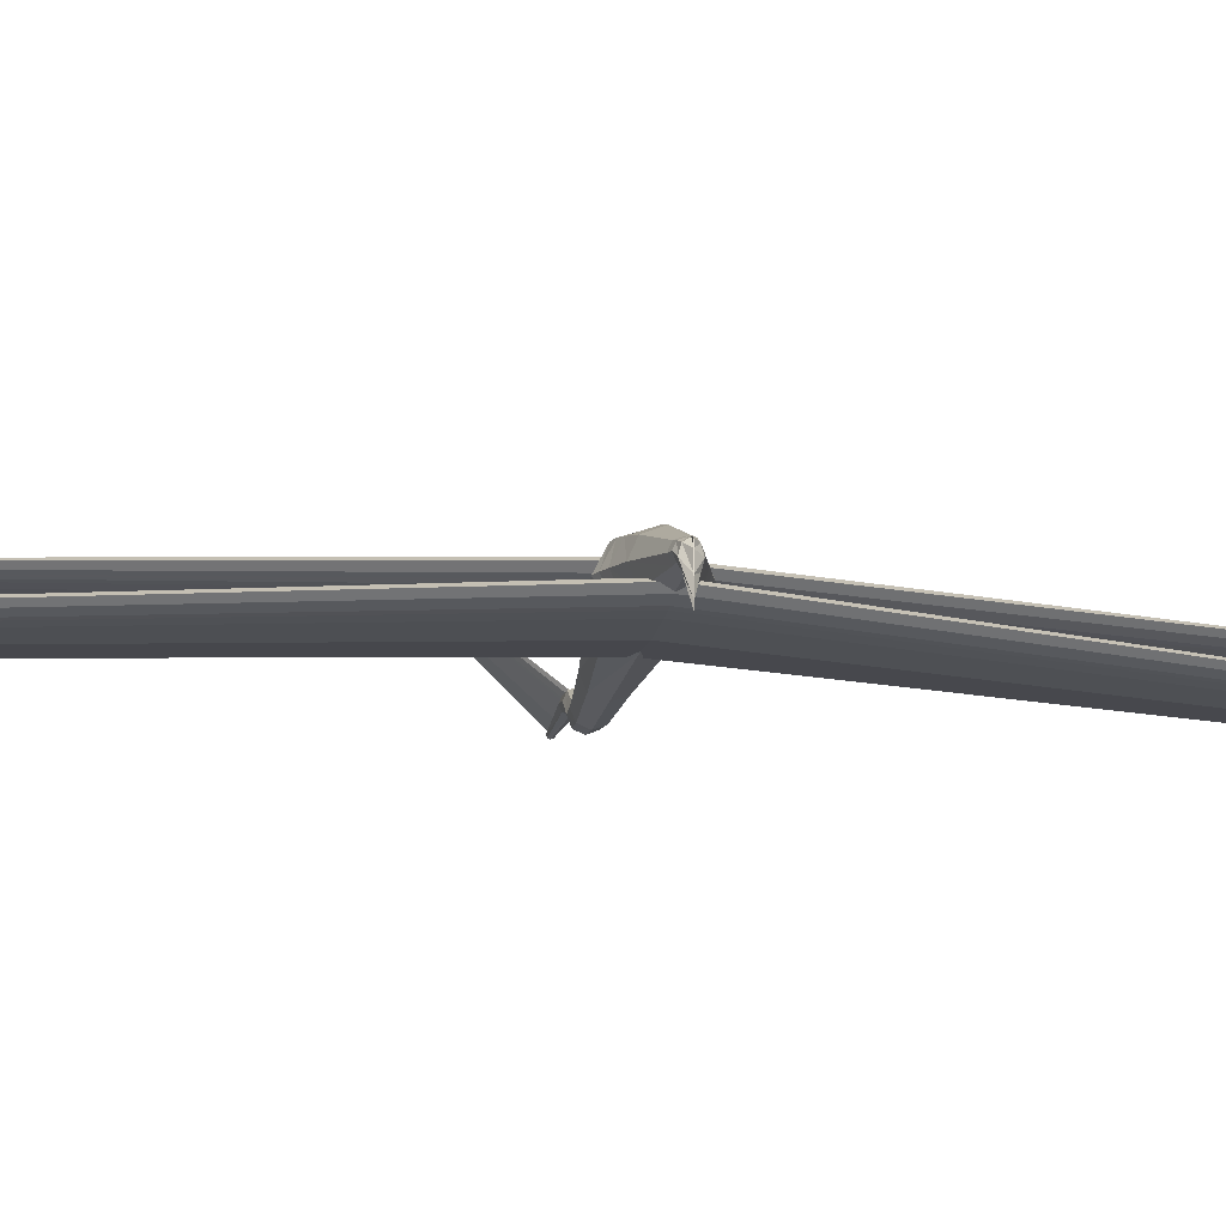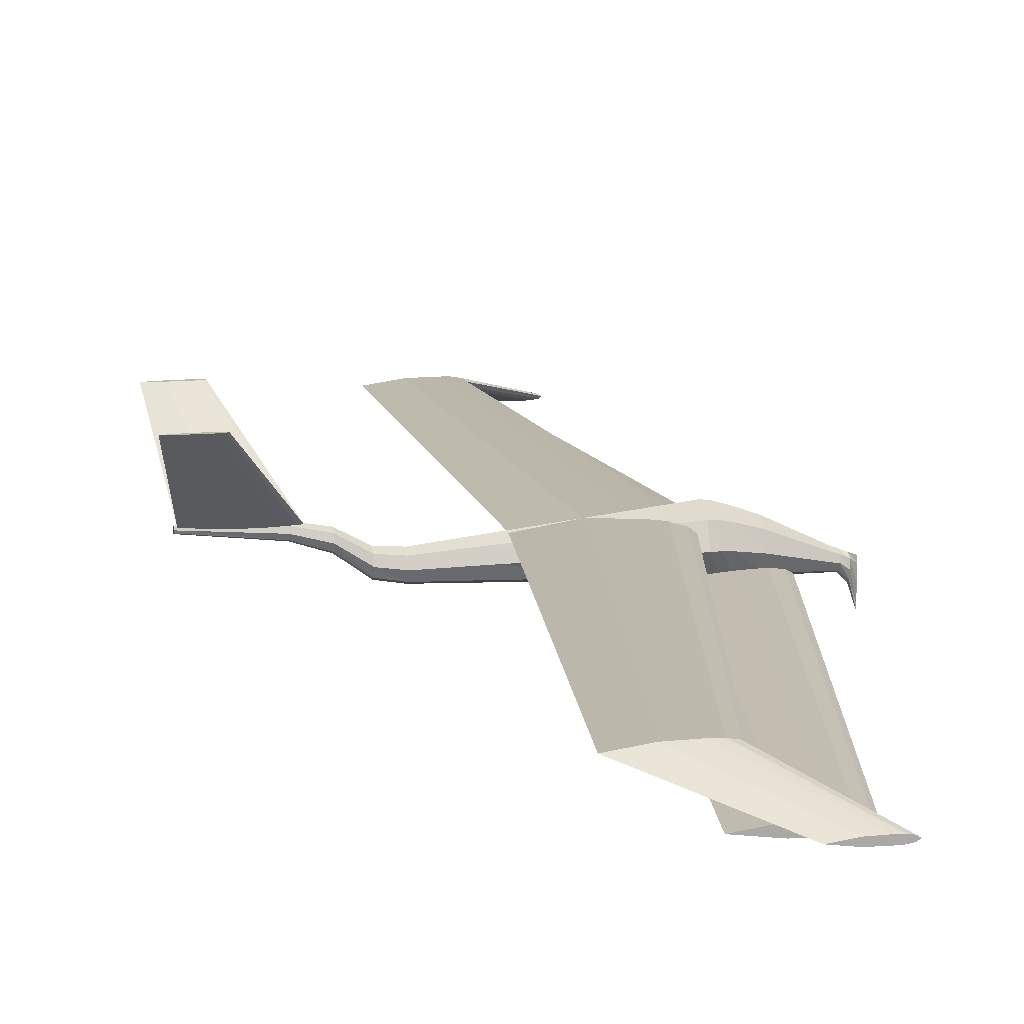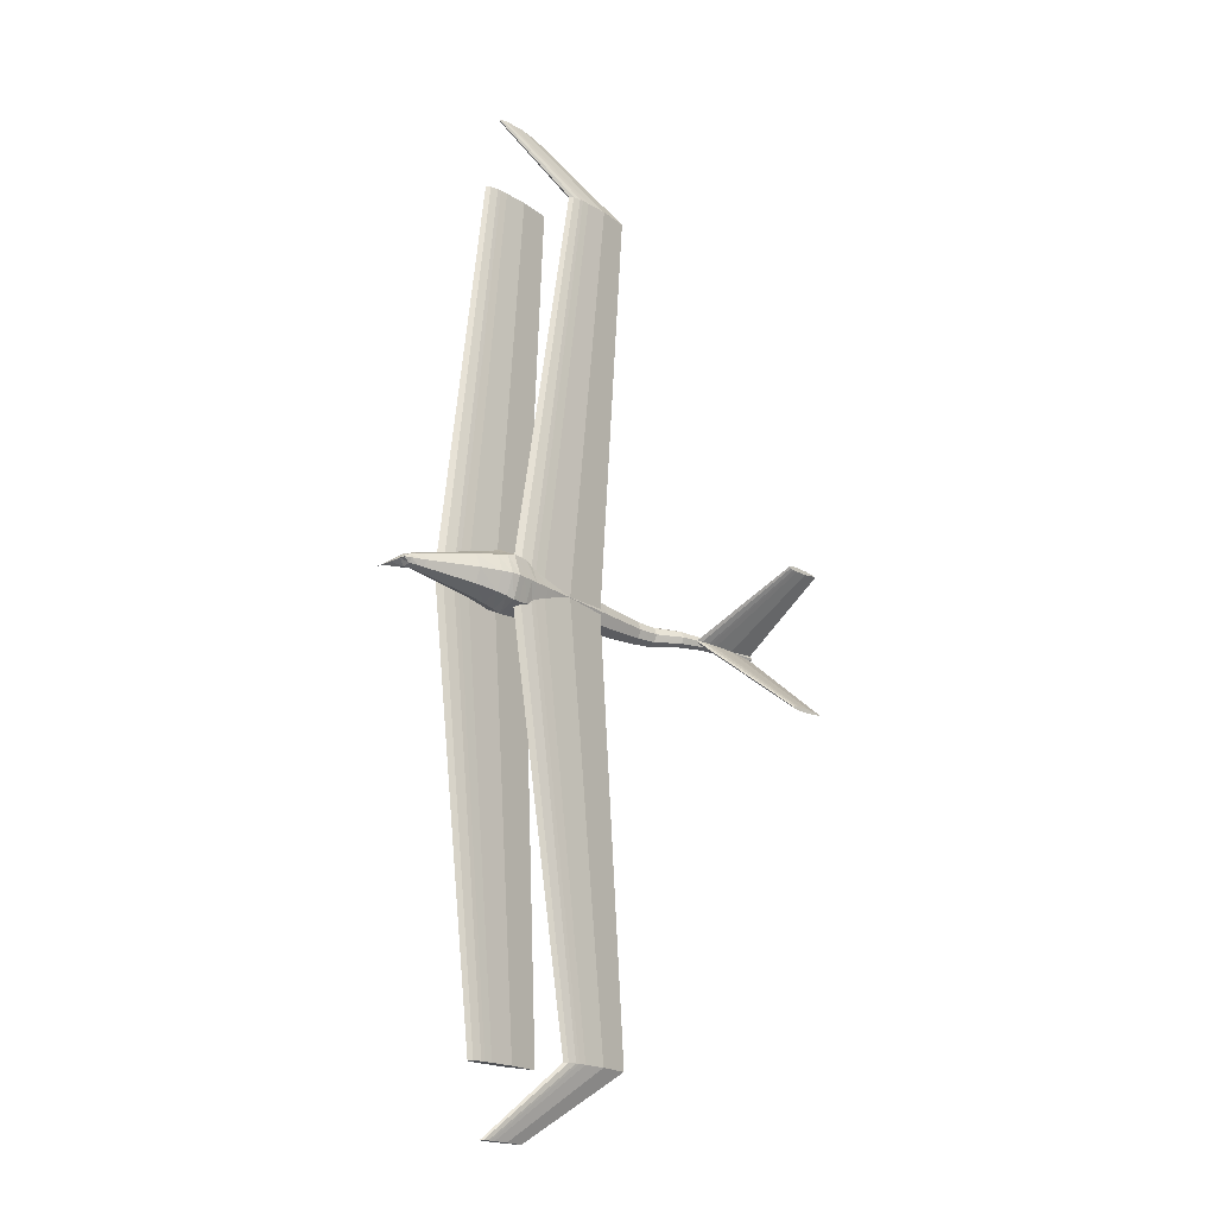
<metadata>
{"format":"obj","ext":"obj","renderer":"f3d","projection":"perspective","resolution":1024,"background":"white","views":[{"elev":-19.1,"azim":-99.7,"up":"+Z"},{"elev":14.7,"azim":169.7,"up":"+Z"},{"elev":-19.9,"azim":-46.7,"up":"+Y"}]}
</metadata>
<code>
o m1271
v 0.1262 0.4991 0.08497
v 0.1318 0.4991 0.08916
v 0.1375 0.4991 0.0902
v 0.1432 0.4991 0.09125
v 0.1488 0.4991 0.09151
v 0.1602 0.4991 0.09177
v 0.1942 0.4991 0.09125
v 0.2396 0.4991 0.08497
v 0.1942 0.4991 0.07868
v 0.1602 0.4991 0.07816
v 0.1488 0.4991 0.07842
v 0.1432 0.4991 0.07868
v 0.1375 0.4991 0.07973
v 0.1318 0.4991 0.08078
v 0.1995 0.9086 0.0877
v 0.2032 0.9086 0.08838
v 0.2069 0.9086 0.08907
v 0.2106 0.9086 0.08924
v 0.218 0.9086 0.08941
v 0.2402 0.9086 0.08907
v 0.2698 0.9086 0.08497
v 0.2402 0.9086 0.08087
v 0.218 0.9086 0.08053
v 0.2106 0.9086 0.0807
v 0.2069 0.9086 0.08087
v 0.2032 0.9086 0.08155
v 0.1995 0.9086 0.08223
v 0.1262 0.5009 0.08497
v 0.1318 0.5009 0.08916
v 0.1375 0.5009 0.0902
v 0.1432 0.5009 0.09125
v 0.1488 0.5009 0.09151
v 0.1602 0.5009 0.09177
v 0.1942 0.5009 0.09125
v 0.2396 0.5009 0.08497
v 0.1942 0.5009 0.07868
v 0.1602 0.5009 0.07816
v 0.1488 0.5009 0.07842
v 0.1432 0.5009 0.07868
v 0.1375 0.5009 0.07973
v 0.1318 0.5009 0.08078
v 0.1958 0.09138 0.08497
v 0.1995 0.09138 0.0877
v 0.2032 0.09138 0.08838
v 0.2069 0.09138 0.08907
v 0.2106 0.09138 0.08924
v 0.218 0.09138 0.08941
v 0.2402 0.09138 0.08907
v 0.2698 0.09138 0.08497
v 0.2402 0.09138 0.08087
v 0.218 0.09138 0.08053
v 0.2106 0.09138 0.0807
v 0.2069 0.09138 0.08087
v 0.2032 0.09138 0.08155
v 0.1995 0.09138 0.08223
v 0.1958 0.9086 0.08497
v 0.1288 0.975 0.05685
v 0.1312 0.975 0.05859
v 0.1335 0.975 0.05903
v 0.1359 0.975 0.05946
v 0.1382 0.975 0.05957
v 0.143 0.975 0.05968
v 0.1571 0.975 0.05946
v 0.176 0.975 0.05685
v 0.1571 0.975 0.05424
v 0.143 0.975 0.05402
v 0.1382 0.975 0.05413
v 0.1359 0.975 0.05424
v 0.1335 0.975 0.05467
v 0.1312 0.975 0.05511
v 0.1288 0.025 0.05685
v 0.1312 0.025 0.05859
v 0.1335 0.025 0.05903
v 0.1359 0.025 0.05946
v 0.1382 0.025 0.05957
v 0.143 0.025 0.05968
v 0.1571 0.025 0.05946
v 0.176 0.025 0.05685
v 0.1571 0.025 0.05424
v 0.143 0.025 0.05402
v 0.1382 0.025 0.05413
v 0.1359 0.025 0.05424
v 0.1335 0.025 0.05467
v 0.1312 0.025 0.05511
v 0.06589 0.5 0.05361
v 0.07137 0.5 0.05765
v 0.07684 0.5 0.05867
v 0.08231 0.5 0.05967
v 0.08779 0.5 0.05993
v 0.09873 0.5 0.06018
v 0.1316 0.5 0.05967
v 0.1753 0.5 0.05361
v 0.1316 0.5 0.04755
v 0.09873 0.5 0.04705
v 0.08779 0.5 0.0473
v 0.08231 0.5 0.04755
v 0.07684 0.5 0.04856
v 0.07137 0.5 0.04957
v 0.1288 0.9094 0.04038
v 0.1327 0.9094 0.04327
v 0.1366 0.9094 0.04399
v 0.1405 0.9094 0.04472
v 0.1444 0.9094 0.0449
v 0.1523 0.9094 0.04508
v 0.1758 0.9094 0.04472
v 0.2071 0.9094 0.04038
v 0.1758 0.9094 0.03604
v 0.1523 0.9094 0.03568
v 0.1444 0.9094 0.03586
v 0.1405 0.9094 0.03604
v 0.1366 0.9094 0.03677
v 0.1327 0.9094 0.03749
v 0.1288 0.09056 0.04038
v 0.1327 0.09056 0.04327
v 0.1366 0.09056 0.04399
v 0.1405 0.09056 0.04472
v 0.1444 0.09056 0.0449
v 0.1523 0.09056 0.04508
v 0.1758 0.09056 0.04472
v 0.2071 0.09056 0.04038
v 0.1758 0.09056 0.03604
v 0.1523 0.09056 0.03568
v 0.1444 0.09056 0.03586
v 0.1405 0.09056 0.03604
v 0.1366 0.09056 0.03677
v 0.1327 0.09056 0.03749
v 0.025 0.4999 0.04254
v 0.025 0.4999 0.05495
v 0.025 0.5 0.06008
v 0.025 0.5001 0.05495
v 0.025 0.5001 0.04254
v 0.025 0.5001 0.03014
v 0.025 0.5 0.025
v 0.025 0.4999 0.03014
v 0.03104 0.5061 0.05283
v 0.03104 0.5043 0.05967
v 0.03104 0.5 0.0625
v 0.03104 0.4957 0.05967
v 0.03104 0.4939 0.05283
v 0.03104 0.4957 0.04599
v 0.03104 0.5 0.04316
v 0.03104 0.5043 0.04599
v 0.0378 0.5075 0.05771
v 0.0378 0.5053 0.06301
v 0.0378 0.5 0.0652
v 0.0378 0.4947 0.06301
v 0.0378 0.4925 0.05771
v 0.0378 0.4947 0.05241
v 0.0378 0.5 0.05022
v 0.0378 0.5053 0.05241
v 0.0436 0.5087 0.05887
v 0.0436 0.5061 0.06499
v 0.0436 0.5 0.06752
v 0.0436 0.4939 0.06499
v 0.0436 0.4913 0.05887
v 0.0436 0.4939 0.05275
v 0.0436 0.5 0.05022
v 0.0436 0.5061 0.05275
v 0.08678 0.5193 0.06937
v 0.08678 0.5137 0.08291
v 0.08678 0.5 0.08852
v 0.08678 0.4863 0.08291
v 0.08678 0.4807 0.06937
v 0.08678 0.4863 0.05583
v 0.08678 0.5 0.05022
v 0.08678 0.5137 0.05583
v 0.1064 0.5242 0.07294
v 0.1064 0.5171 0.08901
v 0.1064 0.5 0.09567
v 0.1064 0.4829 0.08901
v 0.1064 0.4758 0.07294
v 0.1064 0.4829 0.05687
v 0.1064 0.5 0.05022
v 0.1064 0.5171 0.05687
v 0.1161 0.5272 0.07437
v 0.1161 0.5192 0.09145
v 0.1161 0.5 0.09853
v 0.1161 0.4808 0.09145
v 0.1161 0.4728 0.07437
v 0.1161 0.4808 0.05729
v 0.1161 0.5 0.05022
v 0.1161 0.5192 0.05729
v 0.1237 0.5297 0.07488
v 0.1237 0.521 0.09233
v 0.1237 0.5 0.09955
v 0.1237 0.479 0.09233
v 0.1237 0.4703 0.07488
v 0.1237 0.479 0.05744
v 0.1237 0.5 0.05022
v 0.1237 0.521 0.05744
v 0.1306 0.5292 0.0746
v 0.1306 0.5206 0.09168
v 0.1306 0.5 0.09875
v 0.1306 0.4794 0.09168
v 0.1306 0.4708 0.0746
v 0.1306 0.4794 0.05752
v 0.1306 0.5 0.05045
v 0.1306 0.5206 0.05752
v 0.1402 0.5285 0.07419
v 0.1402 0.5201 0.09076
v 0.1402 0.5 0.09762
v 0.1402 0.4799 0.09076
v 0.1402 0.4715 0.07419
v 0.1402 0.4799 0.05763
v 0.1402 0.5 0.05077
v 0.1402 0.5201 0.05763
v 0.147 0.5259 0.07391
v 0.147 0.5183 0.09012
v 0.147 0.5 0.09683
v 0.147 0.4817 0.09012
v 0.147 0.4741 0.07391
v 0.147 0.4817 0.05771
v 0.147 0.5 0.05099
v 0.147 0.5183 0.05771
v 0.1634 0.5247 0.07323
v 0.1634 0.5175 0.08856
v 0.1634 0.5 0.09491
v 0.1634 0.4825 0.08856
v 0.1634 0.4753 0.07323
v 0.1634 0.4825 0.0579
v 0.1634 0.5 0.05154
v 0.1634 0.5175 0.0579
v 0.2494 0.5152 0.06965
v 0.2494 0.5108 0.08042
v 0.2494 0.5 0.08488
v 0.2494 0.4892 0.08042
v 0.2494 0.4848 0.06965
v 0.2494 0.4892 0.05887
v 0.2494 0.5 0.05441
v 0.2494 0.5108 0.05887
v 0.2697 0.5137 0.0688
v 0.2697 0.5097 0.0785
v 0.2697 0.5 0.08252
v 0.2697 0.4903 0.0785
v 0.2697 0.4863 0.0688
v 0.2697 0.4903 0.0591
v 0.2697 0.5 0.05509
v 0.2697 0.5097 0.0591
v 0.3006 0.5114 0.06751
v 0.3006 0.5081 0.07557
v 0.3006 0.5 0.07891
v 0.3006 0.4919 0.07557
v 0.3006 0.4886 0.06751
v 0.3006 0.4919 0.05945
v 0.3006 0.5 0.05611
v 0.3006 0.5081 0.05945
v 0.3209 0.5099 0.07005
v 0.3209 0.507 0.07737
v 0.3209 0.5 0.08041
v 0.3209 0.493 0.07737
v 0.3209 0.4901 0.07005
v 0.3209 0.493 0.06272
v 0.3209 0.5 0.05969
v 0.3209 0.507 0.06272
v 0.3441 0.5081 0.08502
v 0.3441 0.5058 0.09078
v 0.3441 0.5 0.09316
v 0.3441 0.4942 0.09078
v 0.3441 0.4919 0.08502
v 0.3441 0.4942 0.07927
v 0.3441 0.5 0.07689
v 0.3441 0.5058 0.07927
v 0.3702 0.5062 0.09167
v 0.3702 0.5044 0.09604
v 0.3702 0.5 0.09785
v 0.3702 0.4956 0.09604
v 0.3702 0.4938 0.09167
v 0.3702 0.4956 0.0873
v 0.3702 0.5 0.08549
v 0.3702 0.5044 0.0873
v 0.4371 0.5025 0.09597
v 0.4371 0.5017 0.09799
v 0.4371 0.5 0.09883
v 0.4371 0.4983 0.09799
v 0.4371 0.4975 0.09597
v 0.4371 0.4983 0.09394
v 0.4371 0.5 0.0931
v 0.4371 0.5017 0.09394
v 0.3605 0.5 0.09498
v 0.3642 0.5023 0.09498
v 0.3679 0.5028 0.09498
v 0.3716 0.5034 0.09498
v 0.3753 0.5036 0.09498
v 0.3827 0.5037 0.09498
v 0.4049 0.5034 0.09498
v 0.4345 0.5 0.09498
v 0.4049 0.4966 0.09498
v 0.3827 0.4963 0.09498
v 0.3753 0.4964 0.09498
v 0.3716 0.4966 0.09498
v 0.3679 0.4972 0.09498
v 0.3642 0.4977 0.09498
v 0.4099 0.5691 0.169
v 0.4119 0.5703 0.169
v 0.4138 0.5706 0.169
v 0.4158 0.5709 0.169
v 0.4178 0.571 0.169
v 0.4217 0.571 0.169
v 0.4336 0.5709 0.169
v 0.4493 0.5691 0.169
v 0.4336 0.5672 0.169
v 0.4217 0.5671 0.169
v 0.4178 0.5672 0.169
v 0.4158 0.5672 0.169
v 0.4138 0.5675 0.169
v 0.4119 0.5678 0.169
v 0.4099 0.4309 0.169
v 0.4119 0.4322 0.169
v 0.4138 0.4325 0.169
v 0.4158 0.4328 0.169
v 0.4178 0.4328 0.169
v 0.4217 0.4329 0.169
v 0.4336 0.4328 0.169
v 0.4493 0.4309 0.169
v 0.4336 0.4291 0.169
v 0.4217 0.429 0.169
v 0.4178 0.429 0.169
v 0.4158 0.4291 0.169
v 0.4138 0.4294 0.169
v 0.4119 0.4297 0.169
v 0.1237 0.4988 0.06995
v 0.1385 0.4988 0.06995
v 0.1385 0.5062 0.06995
v 0.1237 0.5062 0.06995
v 0.1237 0.4988 0.08228
v 0.1385 0.4988 0.08228
v 0.1385 0.5062 0.08228
v 0.1237 0.5062 0.08228
f 1 15 56
f 2 16 15
f 3 17 16
f 4 18 17
f 5 19 18
f 6 20 19
f 7 21 20
f 8 22 21
f 9 23 22
f 10 24 23
f 11 25 24
f 12 26 25
f 13 27 26
f 14 56 27
f 1 2 15
f 2 3 16
f 3 4 17
f 4 5 18
f 5 6 19
f 6 7 20
f 7 8 21
f 8 9 22
f 9 10 23
f 10 11 24
f 11 12 25
f 12 13 26
f 13 14 27
f 14 1 56
f 28 42 43
f 29 43 44
f 30 44 45
f 31 45 46
f 32 46 47
f 33 47 48
f 34 48 49
f 35 49 50
f 36 50 51
f 37 51 52
f 38 52 53
f 39 53 54
f 40 54 55
f 41 55 42
f 28 43 29
f 29 44 30
f 30 45 31
f 31 46 32
f 32 47 33
f 33 48 34
f 34 49 35
f 35 50 36
f 36 51 37
f 37 52 38
f 38 53 39
f 39 54 40
f 40 55 41
f 41 42 28
f 56 58 57
f 15 59 58
f 16 60 59
f 17 61 60
f 18 62 61
f 19 63 62
f 20 64 63
f 21 65 64
f 22 66 65
f 23 67 66
f 24 68 67
f 25 69 68
f 26 70 69
f 27 57 70
f 56 15 58
f 15 16 59
f 16 17 60
f 17 18 61
f 18 19 62
f 19 20 63
f 20 21 64
f 21 22 65
f 22 23 66
f 23 24 67
f 24 25 68
f 25 26 69
f 26 27 70
f 27 56 57
f 42 71 72
f 43 72 73
f 44 73 74
f 45 74 75
f 46 75 76
f 47 76 77
f 48 77 78
f 49 78 79
f 50 79 80
f 51 80 81
f 52 81 82
f 53 82 83
f 54 83 84
f 55 84 71
f 42 72 43
f 43 73 44
f 44 74 45
f 45 75 46
f 46 76 47
f 47 77 48
f 48 78 49
f 49 79 50
f 50 80 51
f 51 81 52
f 52 82 53
f 53 83 54
f 54 84 55
f 55 71 42
f 85 100 99
f 86 101 100
f 87 102 101
f 88 103 102
f 89 104 103
f 90 105 104
f 91 106 105
f 92 107 106
f 93 108 107
f 94 109 108
f 95 110 109
f 96 111 110
f 97 112 111
f 98 99 112
f 85 86 100
f 86 87 101
f 87 88 102
f 88 89 103
f 89 90 104
f 90 91 105
f 91 92 106
f 92 93 107
f 93 94 108
f 94 95 109
f 95 96 110
f 96 97 111
f 97 98 112
f 98 85 99
f 85 113 114
f 86 114 115
f 87 115 116
f 88 116 117
f 89 117 118
f 90 118 119
f 91 119 120
f 92 120 121
f 93 121 122
f 94 122 123
f 95 123 124
f 96 124 125
f 97 125 126
f 98 126 113
f 85 114 86
f 86 115 87
f 87 116 88
f 88 117 89
f 89 118 90
f 90 119 91
f 91 120 92
f 92 121 93
f 93 122 94
f 94 123 95
f 95 124 96
f 96 125 97
f 97 126 98
f 98 113 85
f 127 136 135
f 128 137 136
f 129 138 137
f 130 139 138
f 131 140 139
f 132 141 140
f 133 142 141
f 134 135 142
f 135 144 143
f 136 145 144
f 137 146 145
f 138 147 146
f 139 148 147
f 140 149 148
f 141 150 149
f 142 143 150
f 143 152 151
f 144 153 152
f 145 154 153
f 146 155 154
f 147 156 155
f 148 157 156
f 149 158 157
f 150 151 158
f 151 160 159
f 152 161 160
f 153 162 161
f 154 163 162
f 155 164 163
f 156 165 164
f 157 166 165
f 158 159 166
f 159 168 167
f 160 169 168
f 161 170 169
f 162 171 170
f 163 172 171
f 164 173 172
f 165 174 173
f 166 167 174
f 167 176 175
f 168 177 176
f 169 178 177
f 170 179 178
f 171 180 179
f 172 181 180
f 173 182 181
f 174 175 182
f 175 184 183
f 176 185 184
f 177 186 185
f 178 187 186
f 179 188 187
f 180 189 188
f 181 190 189
f 182 183 190
f 183 192 191
f 184 193 192
f 185 194 193
f 186 195 194
f 187 196 195
f 188 197 196
f 189 198 197
f 190 191 198
f 191 200 199
f 192 201 200
f 193 202 201
f 194 203 202
f 195 204 203
f 196 205 204
f 197 206 205
f 198 199 206
f 199 208 207
f 200 209 208
f 201 210 209
f 202 211 210
f 203 212 211
f 204 213 212
f 205 214 213
f 206 207 214
f 207 216 215
f 208 217 216
f 209 218 217
f 210 219 218
f 211 220 219
f 212 221 220
f 213 222 221
f 214 215 222
f 215 224 223
f 216 225 224
f 217 226 225
f 218 227 226
f 219 228 227
f 220 229 228
f 221 230 229
f 222 223 230
f 223 232 231
f 224 233 232
f 225 234 233
f 226 235 234
f 227 236 235
f 228 237 236
f 229 238 237
f 230 231 238
f 231 240 239
f 232 241 240
f 233 242 241
f 234 243 242
f 235 244 243
f 236 245 244
f 237 246 245
f 238 239 246
f 239 248 247
f 240 249 248
f 241 250 249
f 242 251 250
f 243 252 251
f 244 253 252
f 245 254 253
f 246 247 254
f 247 256 255
f 248 257 256
f 249 258 257
f 250 259 258
f 251 260 259
f 252 261 260
f 253 262 261
f 254 255 262
f 255 264 263
f 256 265 264
f 257 266 265
f 258 267 266
f 259 268 267
f 260 269 268
f 261 270 269
f 262 263 270
f 263 272 271
f 264 273 272
f 265 274 273
f 266 275 274
f 267 276 275
f 268 277 276
f 269 278 277
f 270 271 278
f 127 128 136
f 128 129 137
f 129 130 138
f 130 131 139
f 131 132 140
f 132 133 141
f 133 134 142
f 134 127 135
f 135 136 144
f 136 137 145
f 137 138 146
f 138 139 147
f 139 140 148
f 140 141 149
f 141 142 150
f 142 135 143
f 143 144 152
f 144 145 153
f 145 146 154
f 146 147 155
f 147 148 156
f 148 149 157
f 149 150 158
f 150 143 151
f 151 152 160
f 152 153 161
f 153 154 162
f 154 155 163
f 155 156 164
f 156 157 165
f 157 158 166
f 158 151 159
f 159 160 168
f 160 161 169
f 161 162 170
f 162 163 171
f 163 164 172
f 164 165 173
f 165 166 174
f 166 159 167
f 167 168 176
f 168 169 177
f 169 170 178
f 170 171 179
f 171 172 180
f 172 173 181
f 173 174 182
f 174 167 175
f 175 176 184
f 176 177 185
f 177 178 186
f 178 179 187
f 179 180 188
f 180 181 189
f 181 182 190
f 182 175 183
f 183 184 192
f 184 185 193
f 185 186 194
f 186 187 195
f 187 188 196
f 188 189 197
f 189 190 198
f 190 183 191
f 191 192 200
f 192 193 201
f 193 194 202
f 194 195 203
f 195 196 204
f 196 197 205
f 197 198 206
f 198 191 199
f 199 200 208
f 200 201 209
f 201 202 210
f 202 203 211
f 203 204 212
f 204 205 213
f 205 206 214
f 206 199 207
f 207 208 216
f 208 209 217
f 209 210 218
f 210 211 219
f 211 212 220
f 212 213 221
f 213 214 222
f 214 207 215
f 215 216 224
f 216 217 225
f 217 218 226
f 218 219 227
f 219 220 228
f 220 221 229
f 221 222 230
f 222 215 223
f 223 224 232
f 224 225 233
f 225 226 234
f 226 227 235
f 227 228 236
f 228 229 237
f 229 230 238
f 230 223 231
f 231 232 240
f 232 233 241
f 233 234 242
f 234 235 243
f 235 236 244
f 236 237 245
f 237 238 246
f 238 231 239
f 239 240 248
f 240 241 249
f 241 242 250
f 242 243 251
f 243 244 252
f 244 245 253
f 245 246 254
f 246 239 247
f 247 248 256
f 248 249 257
f 249 250 258
f 250 251 259
f 251 252 260
f 252 253 261
f 253 254 262
f 254 247 255
f 255 256 264
f 256 257 265
f 257 258 266
f 258 259 267
f 259 260 268
f 260 261 269
f 261 262 270
f 262 255 263
f 263 264 272
f 264 265 273
f 265 266 274
f 266 267 275
f 267 268 276
f 268 269 277
f 269 270 278
f 270 263 271
f 279 293 294
f 280 294 295
f 281 295 296
f 282 296 297
f 283 297 298
f 284 298 299
f 285 299 300
f 286 300 301
f 287 301 302
f 288 302 303
f 289 303 304
f 290 304 305
f 291 305 306
f 292 306 293
f 279 294 280
f 280 295 281
f 281 296 282
f 282 297 283
f 283 298 284
f 284 299 285
f 285 300 286
f 286 301 287
f 287 302 288
f 288 303 289
f 289 304 290
f 290 305 291
f 291 306 292
f 292 293 279
f 279 308 307
f 280 309 308
f 281 310 309
f 282 311 310
f 283 312 311
f 284 313 312
f 285 314 313
f 286 315 314
f 287 316 315
f 288 317 316
f 289 318 317
f 290 319 318
f 291 320 319
f 292 307 320
f 279 280 308
f 280 281 309
f 281 282 310
f 282 283 311
f 283 284 312
f 284 285 313
f 285 286 314
f 286 287 315
f 287 288 316
f 288 289 317
f 289 290 318
f 290 291 319
f 291 292 320
f 292 279 307
f 321 324 322
f 322 324 323
f 321 326 325
f 321 322 326
f 321 325 324
f 324 325 328
f 324 328 327
f 324 327 323
f 322 327 326
f 322 323 327
f 326 328 325
f 326 327 328
f 10 9 7
f 39 40 30
f 68 69 59
f 74 73 82
f 110 111 101
f 118 117 122
f 275 276 278
f 130 129 128
f 296 295 304
f 318 319 309
f 2 1 14
f 13 12 4
f 12 11 4
f 2 14 13
f 4 3 13
f 3 2 13
f 6 5 10
f 5 4 11
f 10 5 11
f 8 7 9
f 7 6 10
f 40 41 29
f 41 28 29
f 29 30 40
f 30 31 39
f 31 32 38
f 32 33 38
f 33 34 37
f 38 33 37
f 34 35 36
f 36 37 34
f 38 39 31
f 69 70 58
f 70 57 58
f 58 59 69
f 59 60 68
f 60 61 67
f 61 62 67
f 62 63 66
f 67 62 66
f 63 64 65
f 65 66 63
f 67 68 60
f 72 71 84
f 84 83 73
f 83 82 73
f 82 81 75
f 81 80 76
f 80 79 76
f 79 78 77
f 76 79 77
f 76 75 81
f 75 74 82
f 73 72 84
f 111 112 100
f 112 99 100
f 100 101 111
f 101 102 110
f 102 103 109
f 103 104 109
f 104 105 108
f 109 104 108
f 105 106 107
f 107 108 105
f 109 110 102
f 114 113 126
f 125 124 115
f 124 123 116
f 115 124 116
f 114 126 125
f 117 116 123
f 115 114 125
f 123 122 117
f 122 121 118
f 121 120 119
f 118 121 119
f 277 278 276
f 278 271 275
f 271 272 275
f 272 273 274
f 275 272 274
f 128 127 131
f 127 134 132
f 134 133 132
f 132 131 127
f 131 130 128
f 294 293 306
f 306 305 295
f 305 304 295
f 304 303 297
f 303 302 298
f 302 301 298
f 301 300 299
f 298 301 299
f 298 297 303
f 297 296 304
f 295 294 306
f 319 320 308
f 320 307 308
f 308 309 319
f 309 310 318
f 310 311 317
f 311 312 317
f 312 313 316
f 317 312 316
f 313 314 315
f 315 316 313
f 317 318 310

</code>
